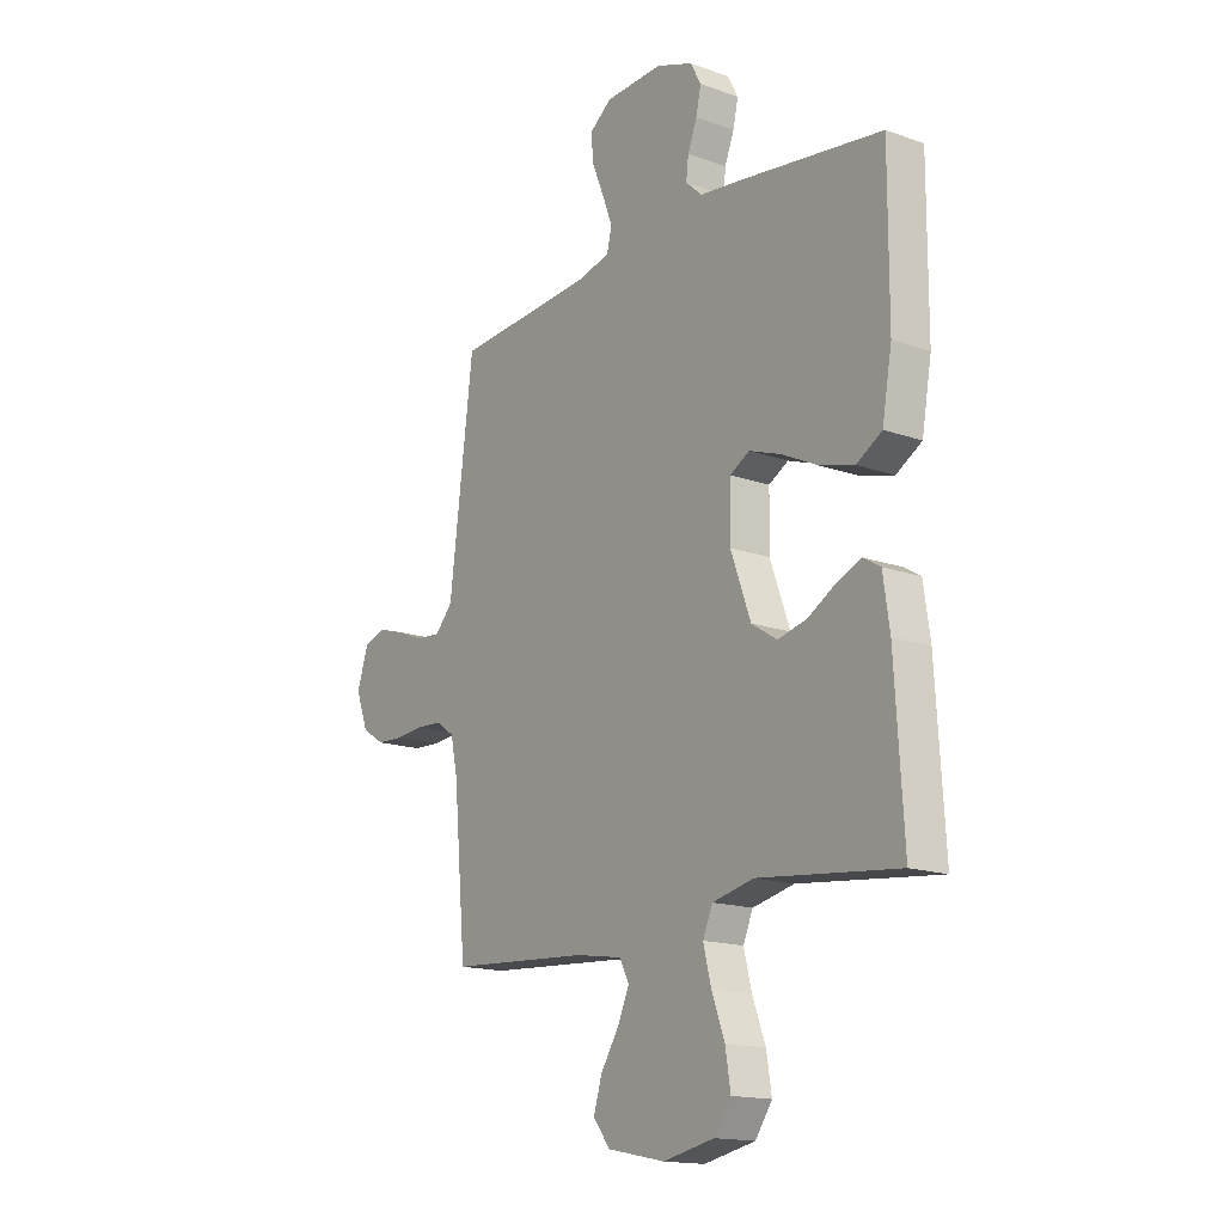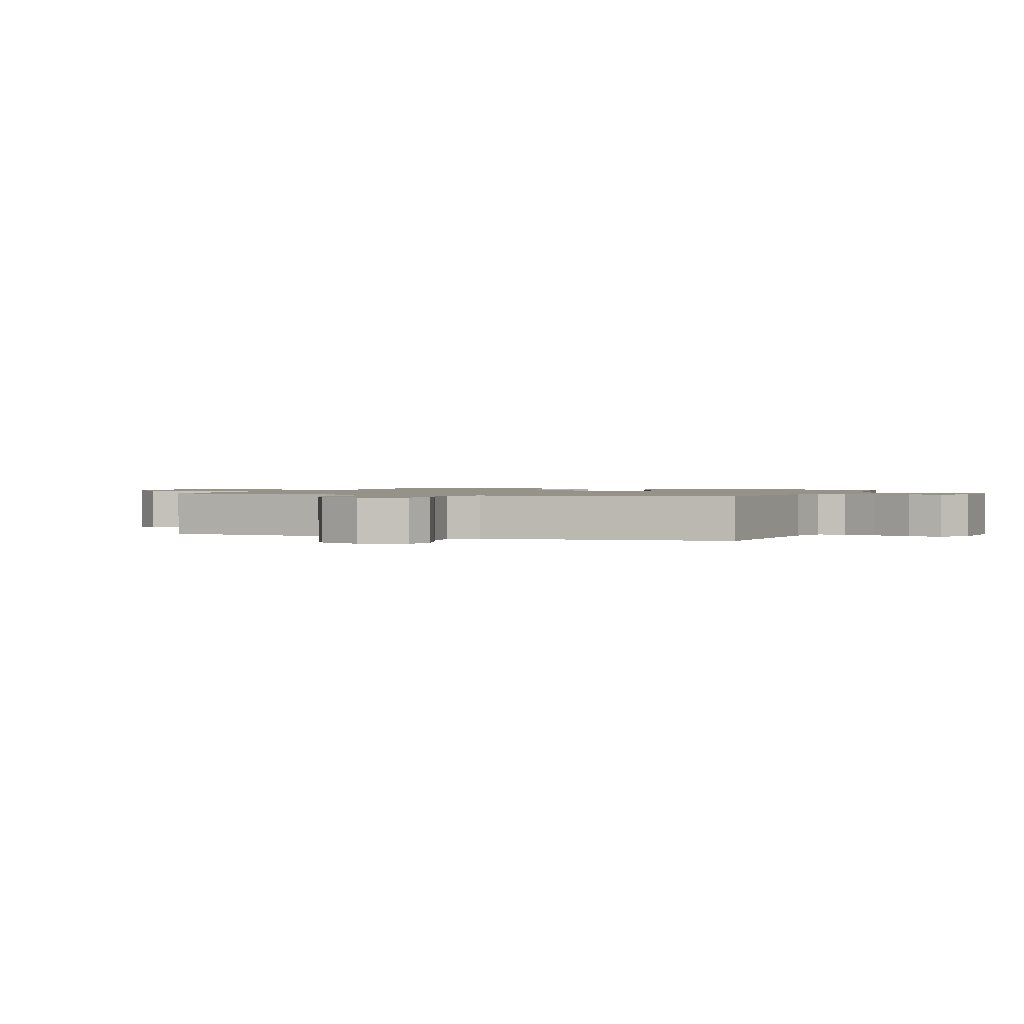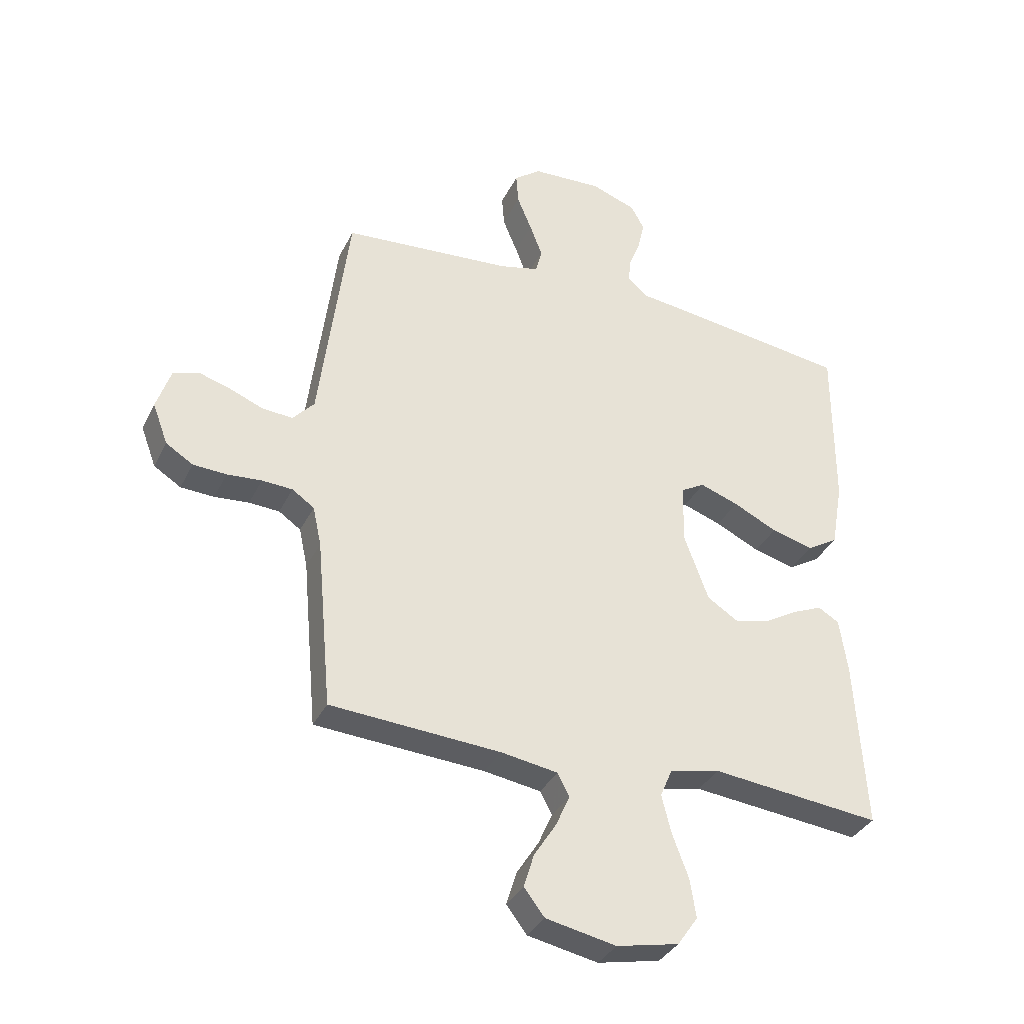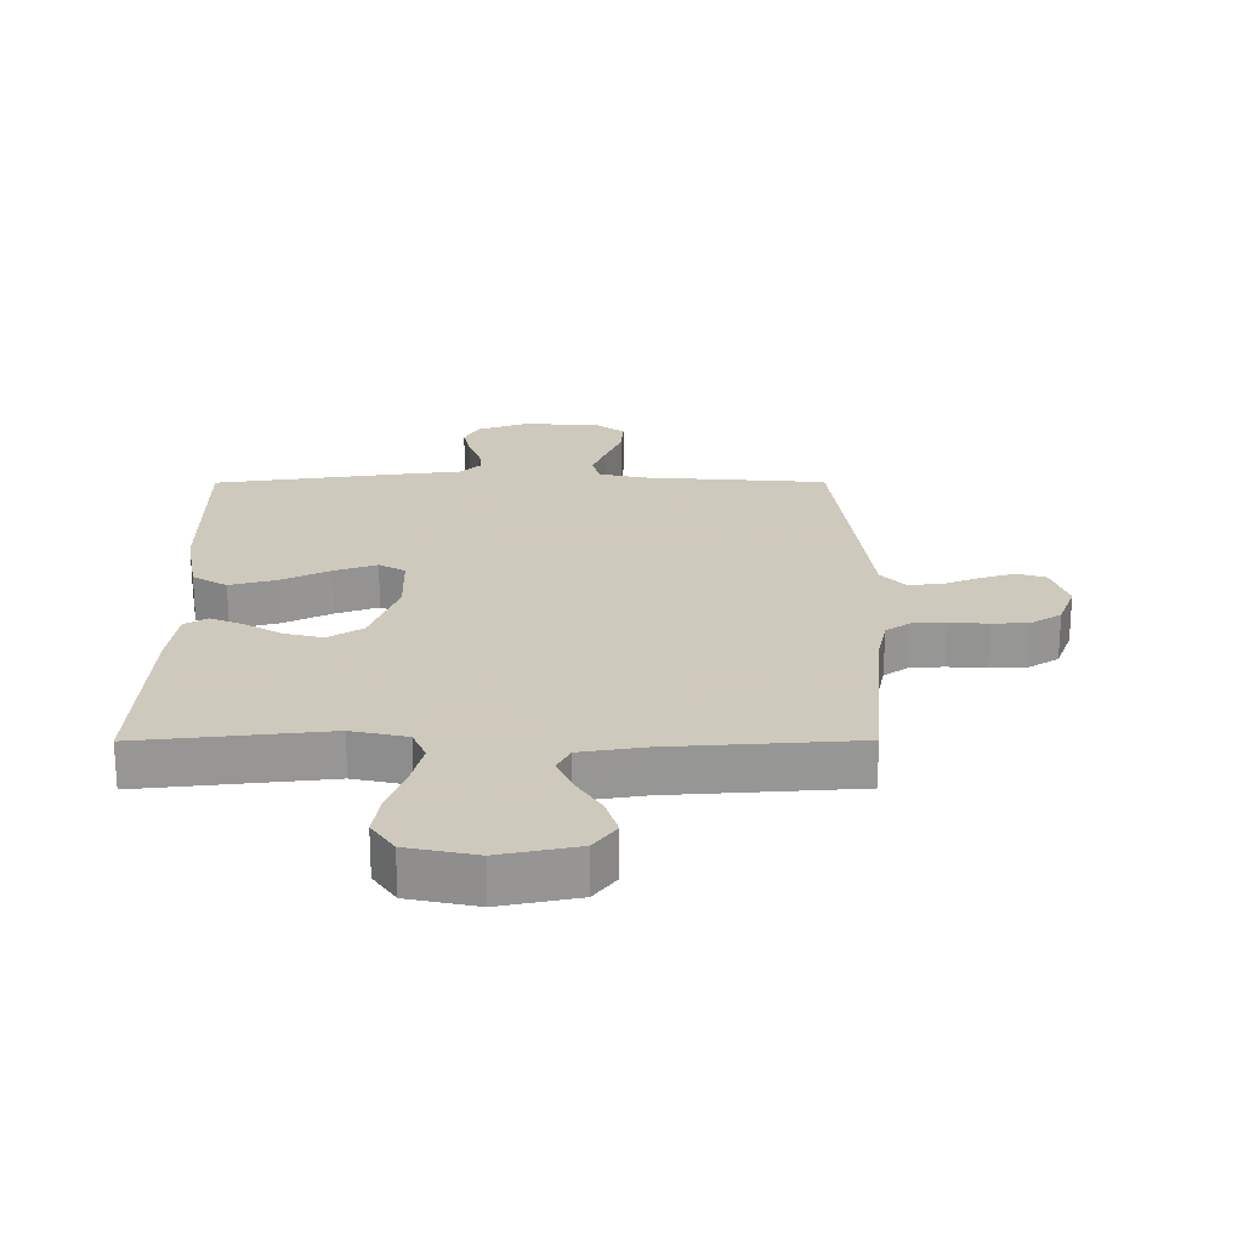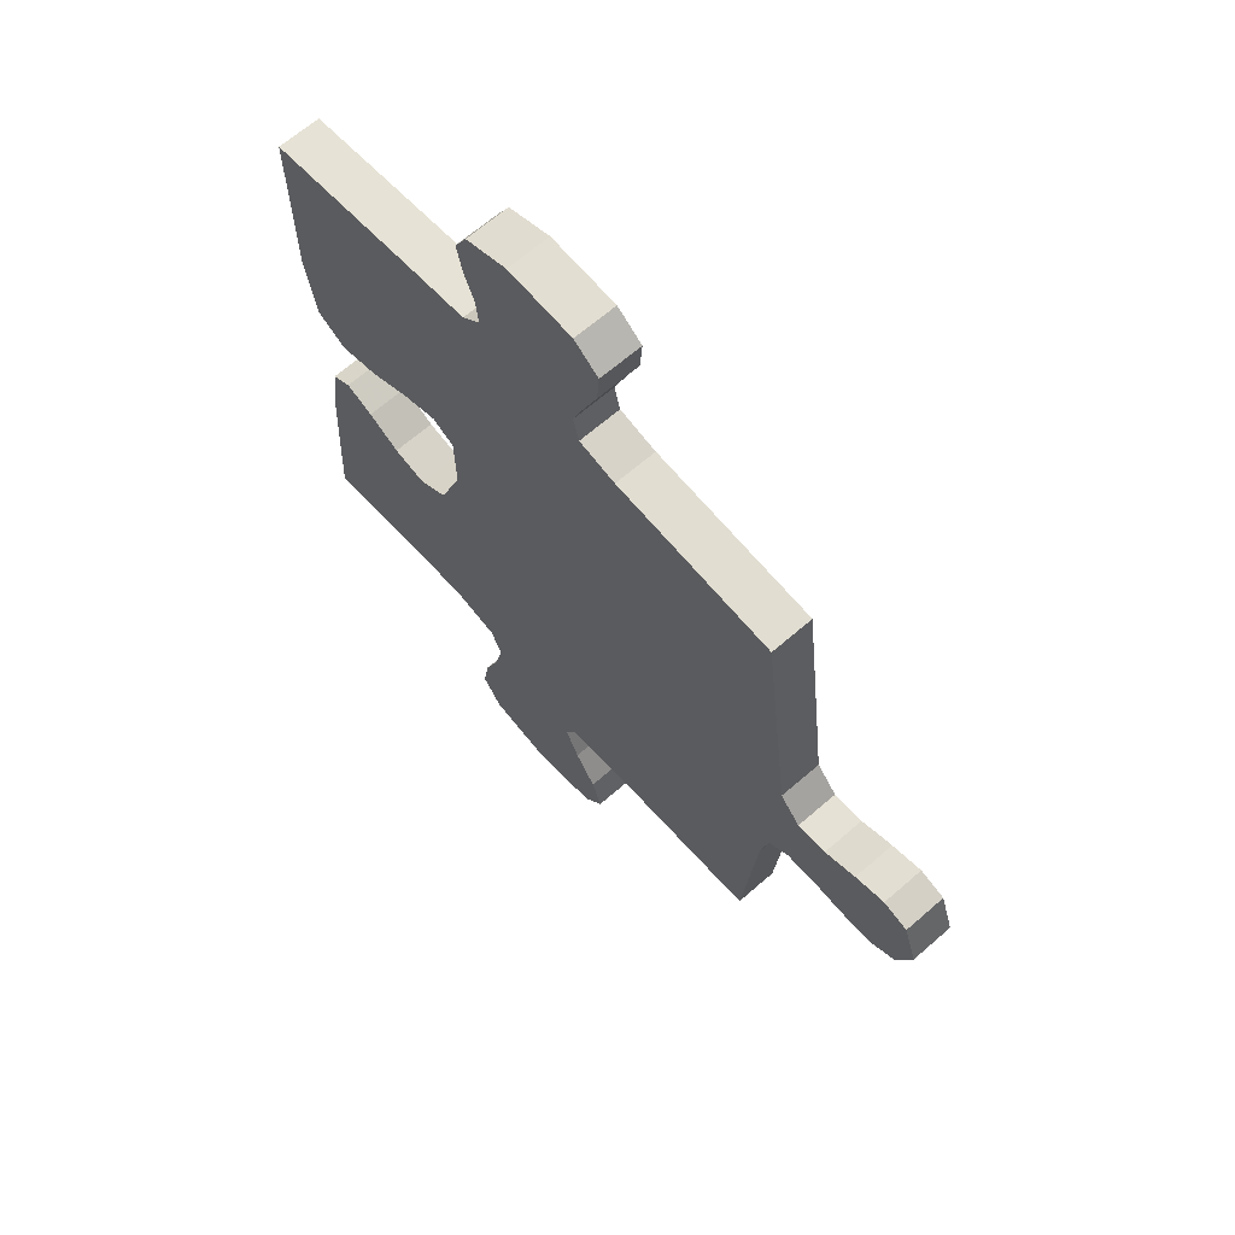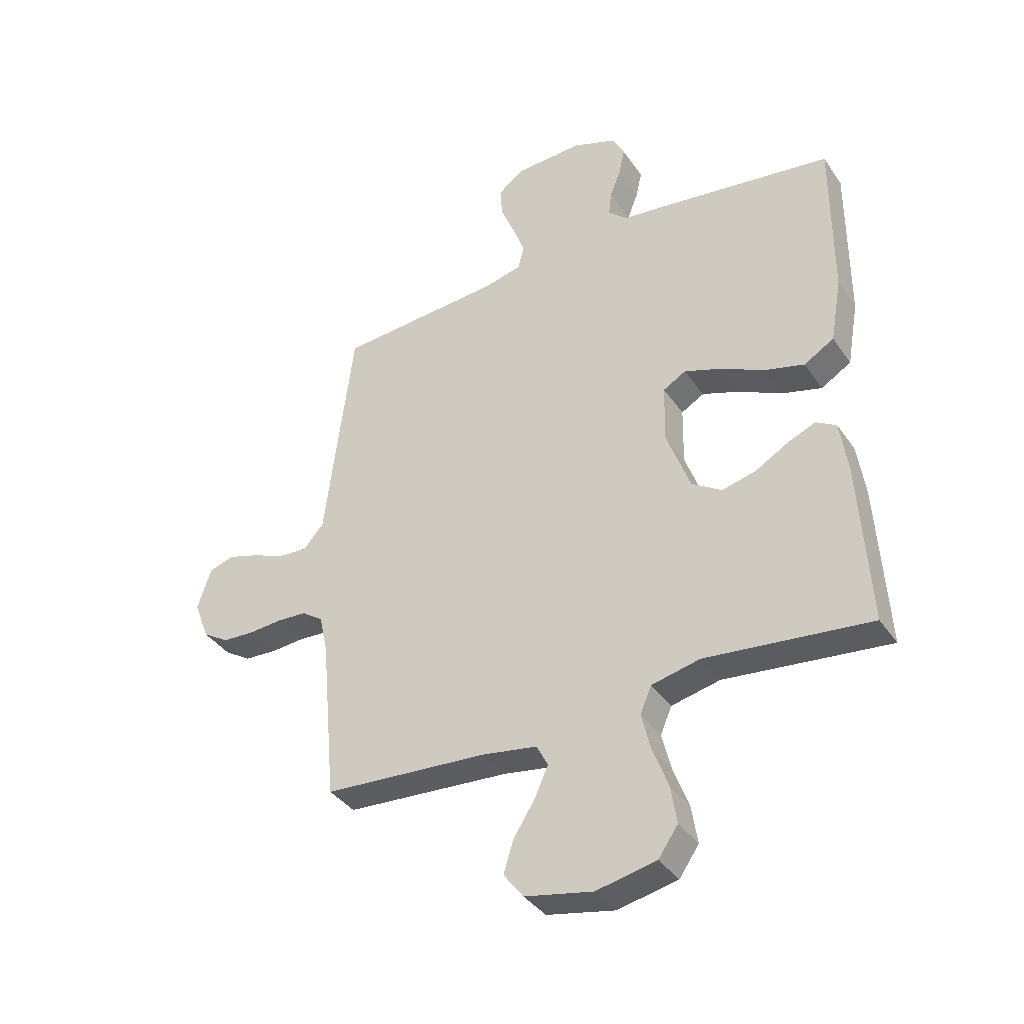
<metadata>
{"format":"obj","ext":"obj","renderer":"f3d","projection":"perspective","resolution":1024,"background":"white","views":[{"elev":-16.0,"azim":53.7,"up":"+Z"},{"elev":1.2,"azim":-68.3,"up":"+Y"},{"elev":-35.0,"azim":-23.4,"up":"+Z"},{"elev":22.6,"azim":179.8,"up":"+Y"},{"elev":66.0,"azim":-131.1,"up":"+Z"},{"elev":-37.6,"azim":30.4,"up":"+Z"}]}
</metadata>
<code>
v 0.5 0.07 -0.5
v 0.2 0.07 -0.468
v 0.111 0.07 -0.488
v 0.09 0.07 -0.537
v 0.107 0.07 -0.605
v 0.135 0.07 -0.68
v 0.146 0.07 -0.749
v 0.11 0.07 -0.801
v 0 0.07 -0.824
v -0.124 0.07 -0.799
v -0.16 0.07 -0.752
v -0.142 0.07 -0.693
v -0.103 0.07 -0.632
v -0.078 0.07 -0.576
v -0.099 0.07 -0.536
v -0.2 0.07 -0.52
v -0.5 0.07 -0.5
v -0.527 0.07 -0.2
v -0.542 0.07 -0.13
v -0.581 0.07 -0.103
v -0.635 0.07 -0.1
v -0.696 0.07 -0.105
v -0.755 0.07 -0.102
v -0.803 0.07 -0.072
v -0.83 0.07 0
v -0.805 0.07 0.075
v -0.759 0.07 0.09
v -0.703 0.07 0.073
v -0.644 0.07 0.049
v -0.59 0.07 0.045
v -0.552 0.07 0.087
v -0.538 0.07 0.2
v -0.5 0.07 0.5
v -0.2 0.07 0.523
v -0.13 0.07 0.54
v -0.119 0.07 0.584
v -0.141 0.07 0.642
v -0.167 0.07 0.705
v -0.171 0.07 0.76
v -0.124 0.07 0.796
v 0 0.07 0.802
v 0.08 0.07 0.773
v 0.103 0.07 0.73
v 0.092 0.07 0.68
v 0.072 0.07 0.629
v 0.067 0.07 0.585
v 0.102 0.07 0.553
v 0.2 0.07 0.541
v 0.5 0.07 0.5
v 0.499 0.07 0.2
v 0.478 0.07 0.081
v 0.423 0.07 0.048
v 0.349 0.07 0.068
v 0.271 0.07 0.106
v 0.203 0.07 0.13
v 0.161 0.07 0.106
v 0.159 0.07 0
v 0.202 0.07 -0.118
v 0.257 0.07 -0.153
v 0.319 0.07 -0.138
v 0.379 0.07 -0.103
v 0.431 0.07 -0.081
v 0.468 0.07 -0.103
v 0.482 0.07 -0.2
v 0.5 0 -0.5
v 0.2 0 -0.468
v 0.111 0 -0.488
v 0.09 0 -0.537
v 0.107 0 -0.605
v 0.135 0 -0.68
v 0.146 0 -0.749
v 0.11 0 -0.801
v 0 0 -0.824
v -0.124 0 -0.799
v -0.16 0 -0.752
v -0.142 0 -0.693
v -0.103 0 -0.632
v -0.078 0 -0.576
v -0.099 0 -0.536
v -0.2 0 -0.52
v -0.5 0 -0.5
v -0.527 0 -0.2
v -0.542 0 -0.13
v -0.581 0 -0.103
v -0.635 0 -0.1
v -0.696 0 -0.105
v -0.755 0 -0.102
v -0.803 0 -0.072
v -0.83 0 0
v -0.805 0 0.075
v -0.759 0 0.09
v -0.703 0 0.073
v -0.644 0 0.049
v -0.59 0 0.045
v -0.552 0 0.087
v -0.538 0 0.2
v -0.5 0 0.5
v -0.2 0 0.523
v -0.13 0 0.54
v -0.119 0 0.584
v -0.141 0 0.642
v -0.167 0 0.705
v -0.171 0 0.76
v -0.124 0 0.796
v 0 0 0.802
v 0.08 0 0.773
v 0.103 0 0.73
v 0.092 0 0.68
v 0.072 0 0.629
v 0.067 0 0.585
v 0.102 0 0.553
v 0.2 0 0.541
v 0.5 0 0.5
v 0.499 0 0.2
v 0.478 0 0.081
v 0.423 0 0.048
v 0.349 0 0.068
v 0.271 0 0.106
v 0.203 0 0.13
v 0.161 0 0.106
v 0.159 0 0
v 0.202 0 -0.118
v 0.257 0 -0.153
v 0.319 0 -0.138
v 0.379 0 -0.103
v 0.431 0 -0.081
v 0.468 0 -0.103
v 0.482 0 -0.2
f 63 64 1 2
f 60 61 62 63
f 59 60 63 2
f 58 59 2 3
f 57 58 3 4
f 56 57 4
f 51 52 53 54
f 51 54 55
f 50 51 55
f 47 48 49 50
f 47 50 55
f 46 47 55 56
f 42 43 44 45
f 42 45 46
f 41 42 46
f 37 38 39 40
f 36 37 40 41
f 35 36 41 46
f 31 32 33 34
f 31 34 35 46
f 26 27 28 29
f 24 25 26 29
f 24 29 30
f 21 22 23 24
f 20 21 24 30
f 19 20 30 31
f 16 17 18
f 15 16 18 19
f 10 11 12 13
f 10 13 14
f 9 10 14
f 8 9 14
f 5 6 7 8
f 4 5 8 14
f 56 4 14 15
f 31 46 56
f 15 19 31 56
f 66 65 128 127
f 127 126 125 124
f 66 127 124 123
f 67 66 123 122
f 68 67 122 121
f 68 121 120
f 118 117 116 115
f 119 118 115
f 119 115 114
f 114 113 112 111
f 119 114 111
f 120 119 111 110
f 109 108 107 106
f 110 109 106
f 110 106 105
f 104 103 102 101
f 105 104 101 100
f 110 105 100 99
f 98 97 96 95
f 110 99 98 95
f 93 92 91 90
f 93 90 89 88
f 94 93 88
f 88 87 86 85
f 94 88 85 84
f 95 94 84 83
f 82 81 80
f 83 82 80 79
f 77 76 75 74
f 78 77 74
f 78 74 73
f 78 73 72
f 72 71 70 69
f 78 72 69 68
f 79 78 68 120
f 120 110 95
f 120 95 83 79
f 1 65 66 2
f 2 66 67 3
f 3 67 68 4
f 4 68 69 5
f 5 69 70 6
f 6 70 71 7
f 7 71 72 8
f 8 72 73 9
f 9 73 74 10
f 10 74 75 11
f 11 75 76 12
f 12 76 77 13
f 13 77 78 14
f 14 78 79 15
f 15 79 80 16
f 16 80 81 17
f 17 81 82 18
f 18 82 83 19
f 19 83 84 20
f 20 84 85 21
f 21 85 86 22
f 22 86 87 23
f 23 87 88 24
f 24 88 89 25
f 25 89 90 26
f 26 90 91 27
f 27 91 92 28
f 28 92 93 29
f 29 93 94 30
f 30 94 95 31
f 31 95 96 32
f 32 96 97 33
f 33 97 98 34
f 34 98 99 35
f 35 99 100 36
f 36 100 101 37
f 37 101 102 38
f 38 102 103 39
f 39 103 104 40
f 40 104 105 41
f 41 105 106 42
f 42 106 107 43
f 43 107 108 44
f 44 108 109 45
f 45 109 110 46
f 46 110 111 47
f 47 111 112 48
f 48 112 113 49
f 49 113 114 50
f 50 114 115 51
f 51 115 116 52
f 52 116 117 53
f 53 117 118 54
f 54 118 119 55
f 55 119 120 56
f 56 120 121 57
f 57 121 122 58
f 58 122 123 59
f 59 123 124 60
f 60 124 125 61
f 61 125 126 62
f 62 126 127 63
f 63 127 128 64
f 64 128 65 1

</code>
